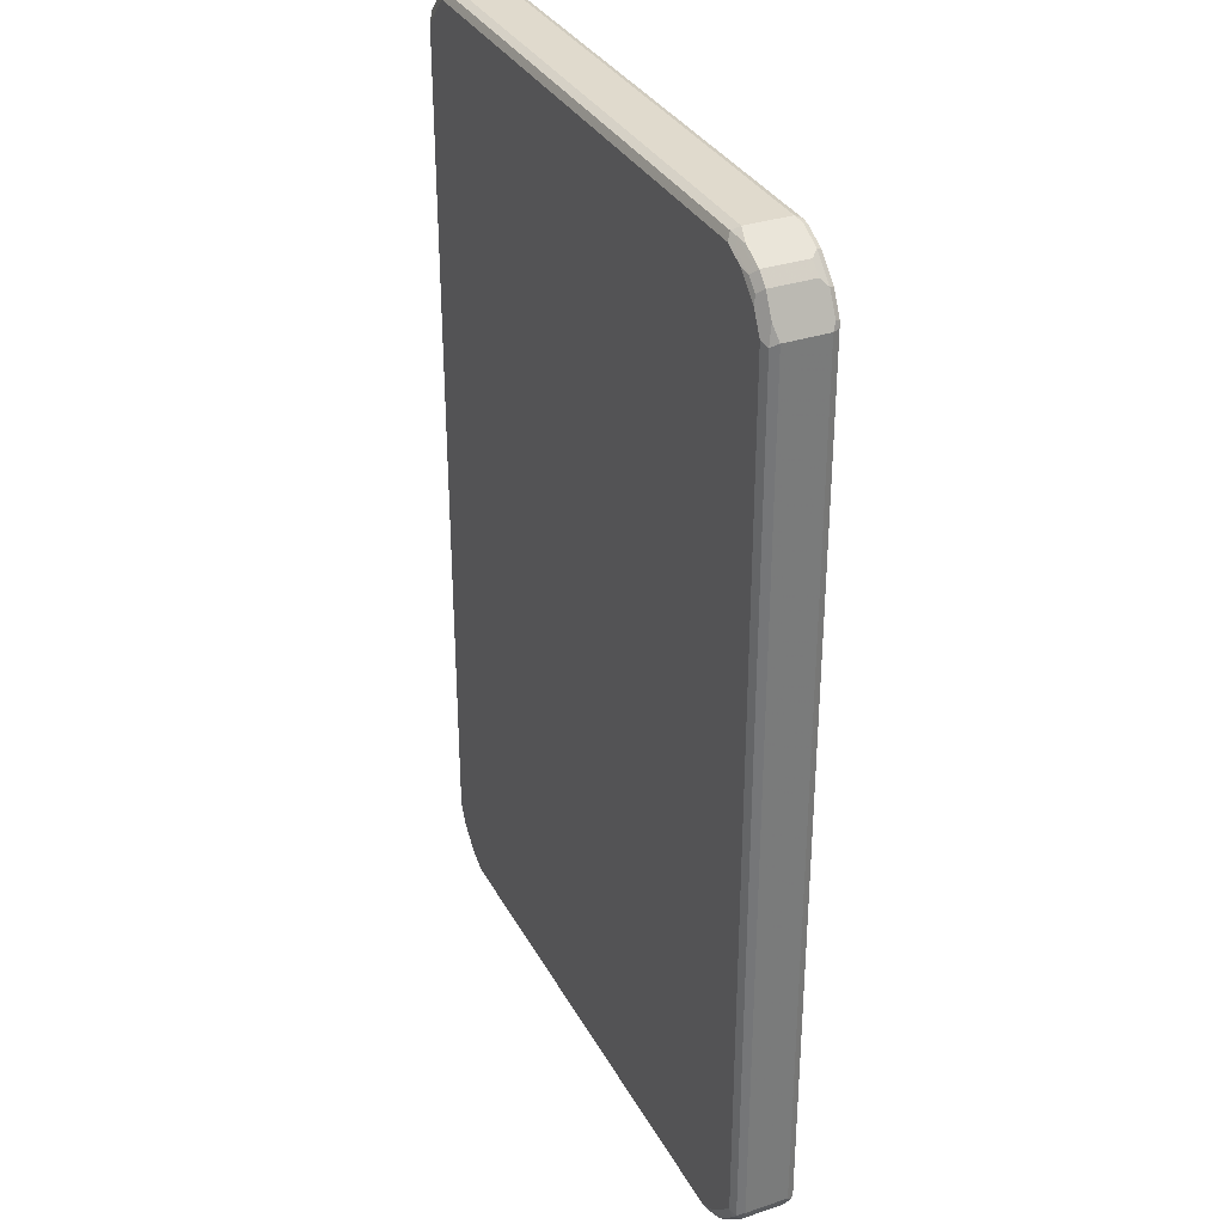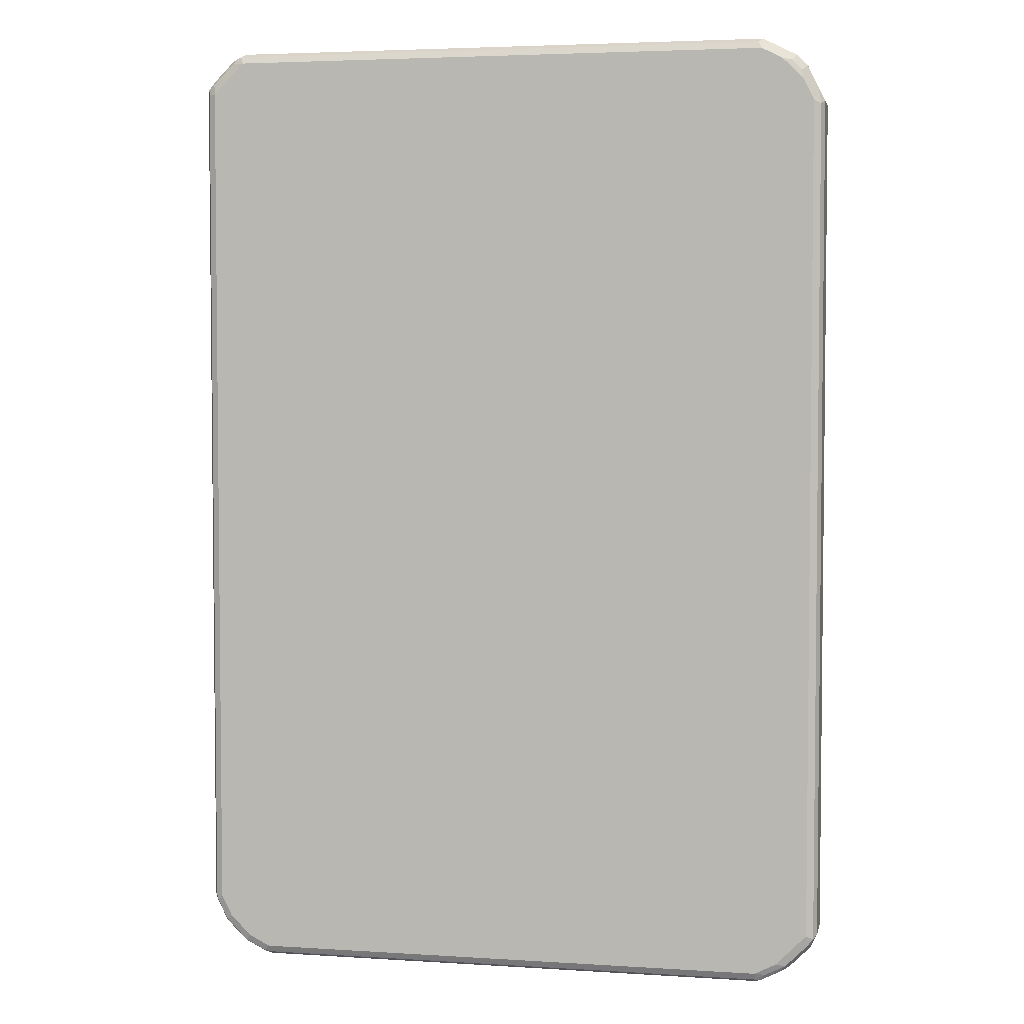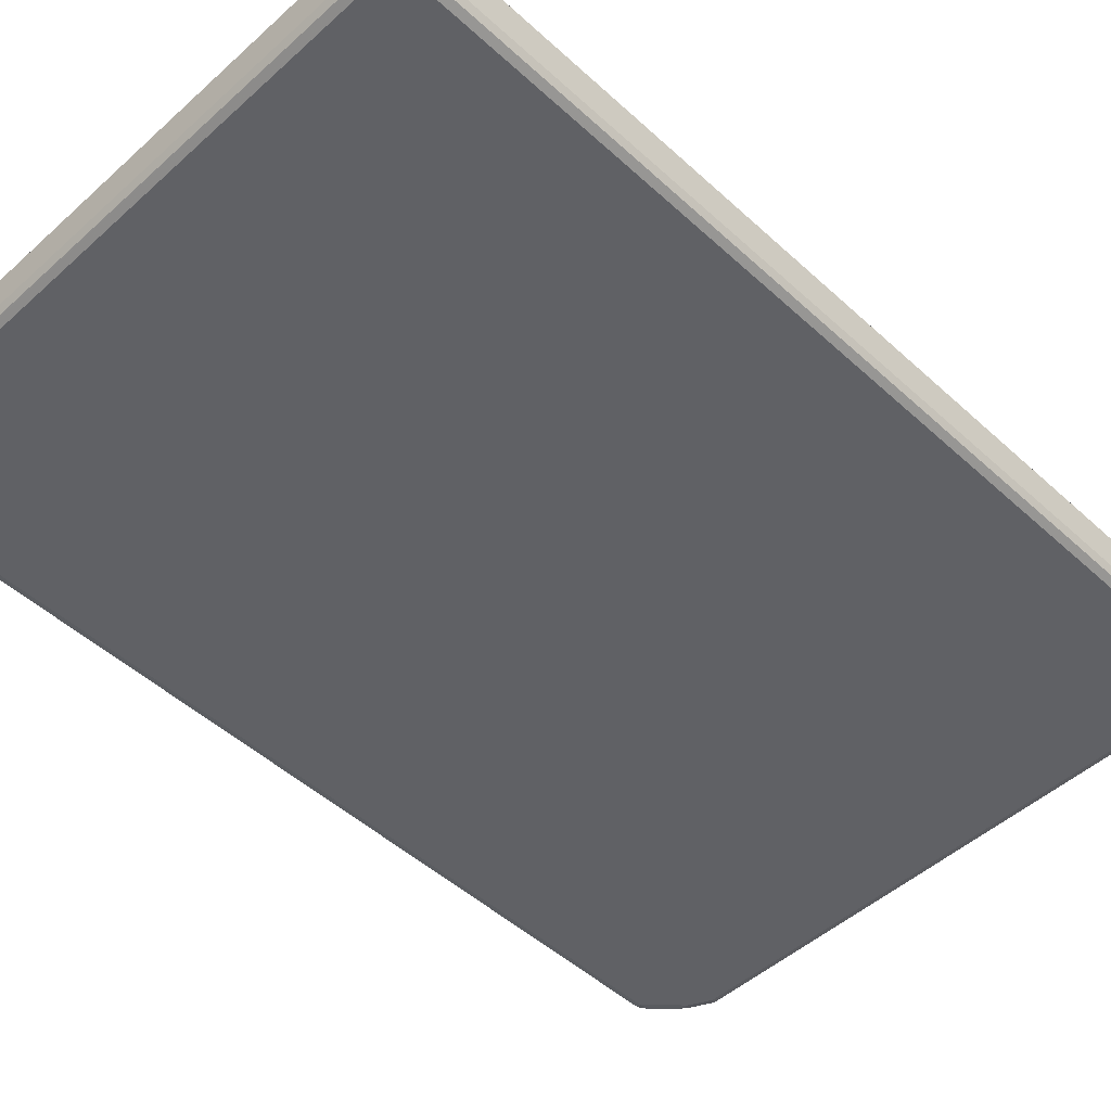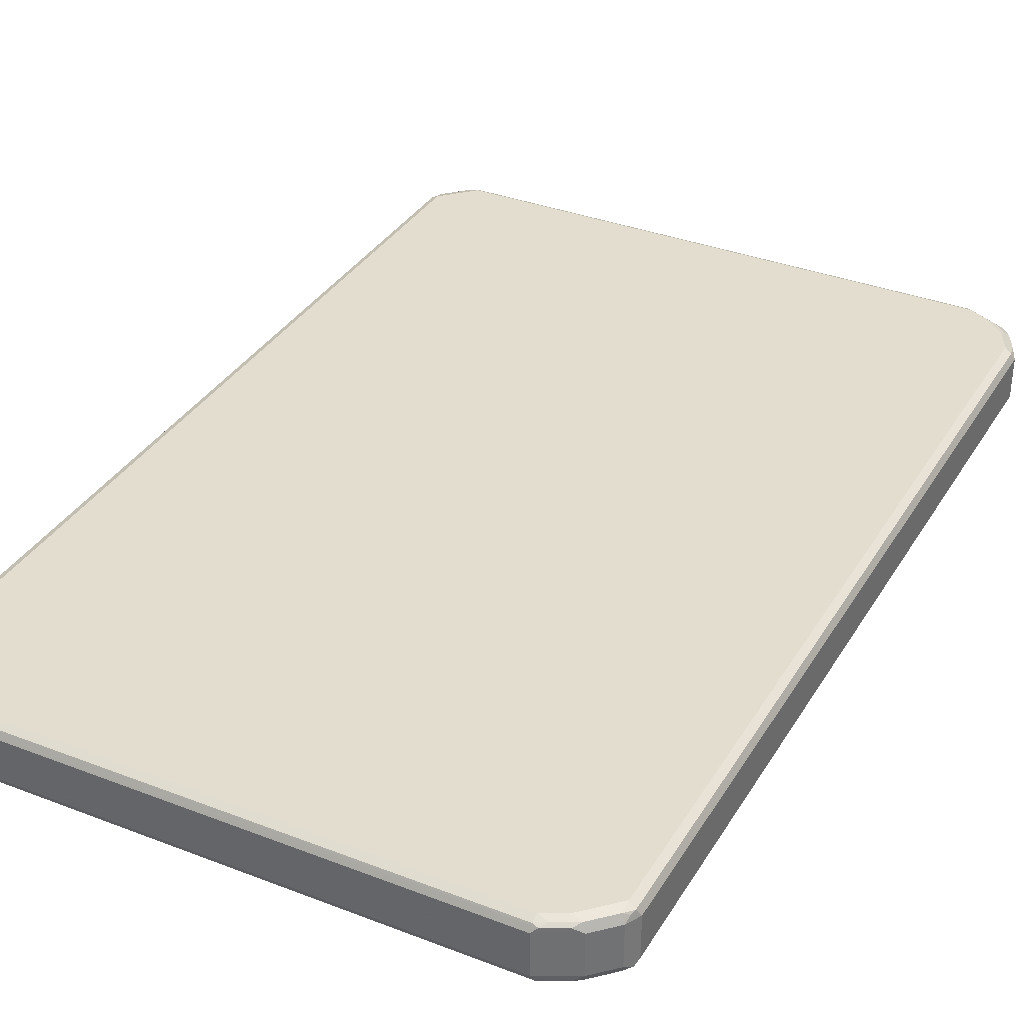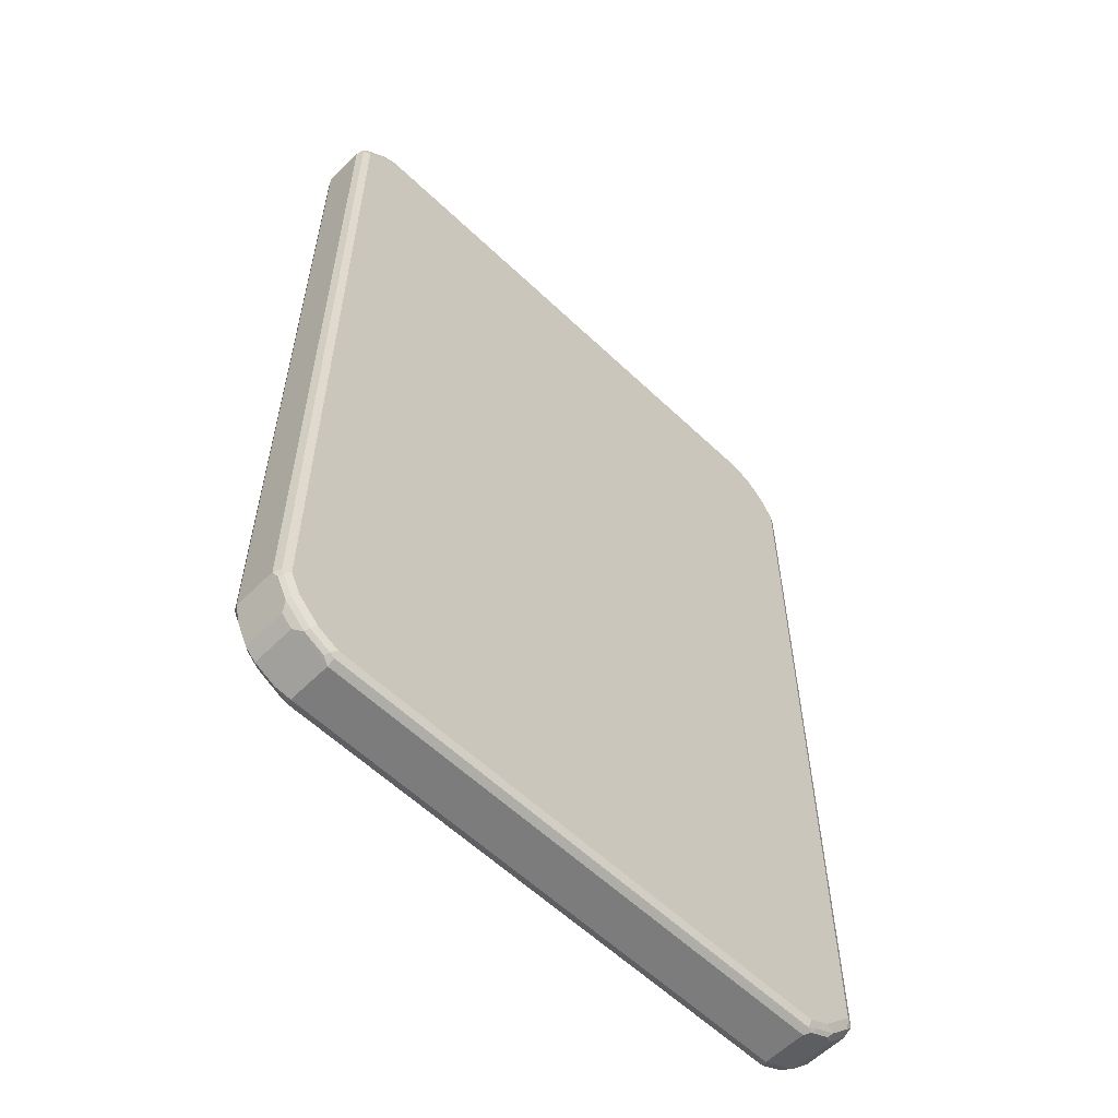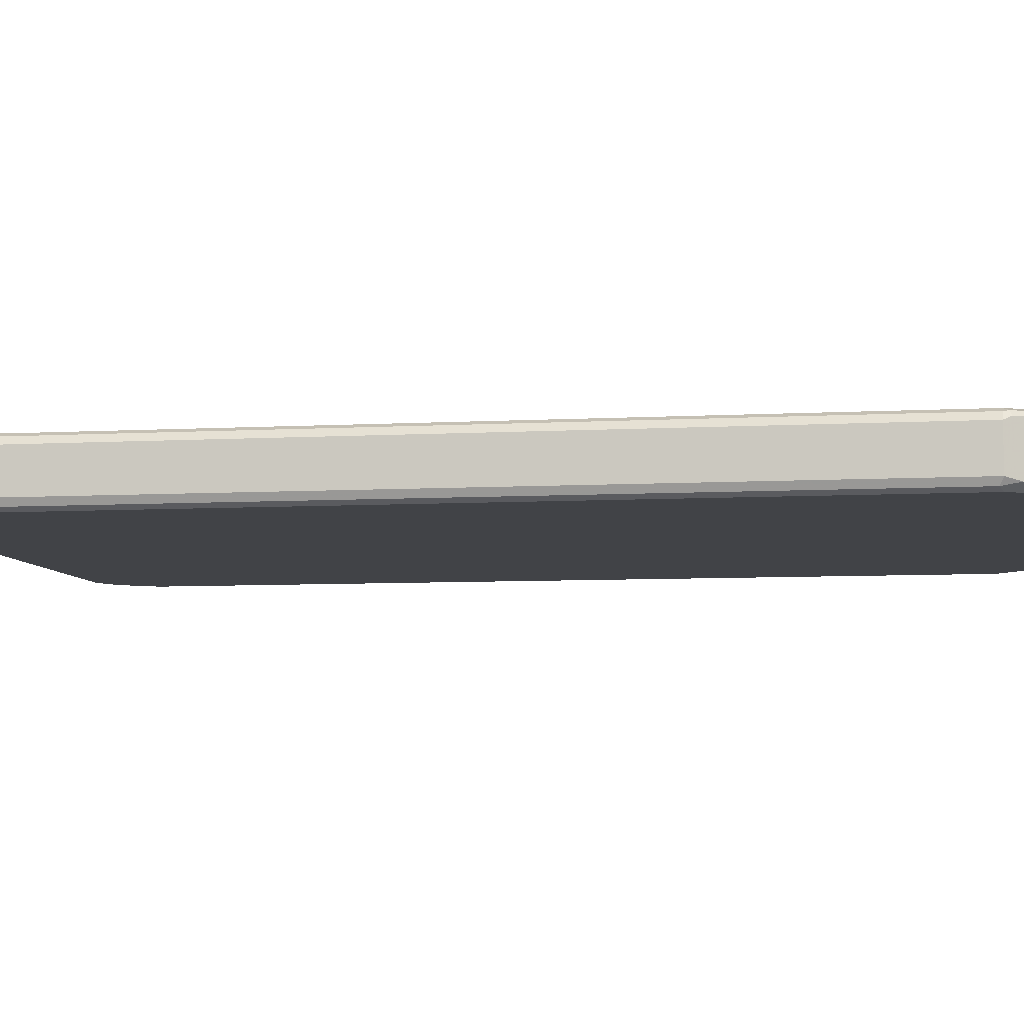
<metadata>
{"format":"obj","ext":"obj","renderer":"f3d","projection":"perspective","resolution":1024,"background":"white","views":[{"elev":33.0,"azim":65.3,"up":"+Y"},{"elev":3.9,"azim":11.8,"up":"+Y"},{"elev":-49.4,"azim":-135.2,"up":"+Z"},{"elev":35.0,"azim":27.2,"up":"+Z"},{"elev":-58.8,"azim":-44.4,"up":"+Y"},{"elev":-7.0,"azim":-80.8,"up":"+Z"}]}
</metadata>
<code>
v -0.5716 -0.7374 -0.03687
v -0.5654 -0.7312 -0.04916
v -0.5593 -0.762 -0.04301
v -0.5716 -0.7374 0.03687
v -0.5716 0.7742 -0.03687
v -0.5531 -0.7374 -0.05531
v -0.5654 0.7804 -0.04916
v -0.5408 -0.7988 -0.04301
v -0.5654 -0.7497 0.04301
v -0.5654 -0.7374 0.04916
v -0.5716 0.7742 0.03687
v -0.5593 0.7988 -0.03687
v -0.5623 0.7882 -0.04609
v -0.5346 -0.7742 -0.05531
v -0.5531 0.7742 -0.05531
v -0.5531 0.795 -0.0507
v -0.5315 -0.7897 -0.05224
v -0.5132 -0.8081 -0.05224
v -0.5223 -0.8172 -0.04301
v -0.5408 -0.7988 0.03072
v -0.5623 -0.7467 0.0507
v -0.5469 -0.7865 0.04301
v -0.5531 -0.7374 0.05531
v -0.5654 0.7742 0.04916
v -0.5669 0.7835 0.04609
v -0.5593 0.7988 0.03687
v -0.5223 0.8357 -0.03687
v -0.4977 -0.8111 -0.05531
v -0.4977 0.8295 -0.05531
v -0.5162 0.8319 -0.0507
v -0.4609 -0.8295 -0.05531
v -0.4762 -0.8265 -0.05224
v -0.507 -0.8204 -0.04609
v -0.5223 -0.8172 0.03072
v -0.4855 -0.8357 -0.04301
v -0.4609 -0.8481 -0.03687
v -0.5438 -0.7835 0.0507
v -0.51 -0.8234 0.04301
v -0.5255 -0.802 0.0507
v -0.5346 -0.7742 0.05531
v -0.5531 0.7742 0.05531
v -0.5553 0.7927 0.0507
v -0.537 0.8111 0.0507
v -0.5223 0.8357 0.03687
v -0.507 0.8435 -0.04609
v -0.4977 0.8418 -0.04916
v 0.4701 0.8388 -0.0507
v 0.4609 0.8295 -0.05531
v -0.4547 -0.8418 -0.04916
v 0.4609 -0.8295 -0.05531
v -0.4701 -0.8388 -0.04609
v -0.4609 -0.8481 0.03687
v 0.4609 -0.8481 -0.03687
v -0.507 -0.8204 0.0507
v -0.4732 -0.8418 0.04301
v -0.4977 -0.8111 0.05531
v -0.4977 0.8295 0.05531
v -0.5185 0.8295 0.0507
v -0.5116 0.8388 0.04609
v -0.4977 0.8481 0.03687
v 0.4609 0.8418 -0.04916
v -0.4977 0.8481 -0.03687
v 0.4609 0.8481 -0.03687
v 0.4732 0.8418 -0.04301
v 0.507 0.8204 -0.0507
v 0.4977 0.8111 -0.05531
v 0.4671 -0.8418 -0.04916
v 0.4977 -0.8111 -0.05531
v 0.4609 -0.8481 0.03687
v 0.4701 -0.8435 0.04609
v -0.4609 -0.8418 0.04916
v -0.4701 -0.8388 0.0507
v 0.5116 -0.8204 -0.04609
v 0.5223 -0.8172 -0.03687
v 0.507 -0.825 0.04609
v -0.4609 -0.8295 0.05531
v 0.4609 0.8295 0.05531
v -0.5039 0.8418 0.04916
v 0.4609 0.8481 0.03687
v 0.5223 0.8172 -0.03072
v 0.51 0.8234 -0.04301
v 0.5255 0.802 -0.0507
v 0.5346 0.7742 -0.05531
v 0.5039 -0.8234 -0.04916
v 0.5185 -0.8111 -0.0507
v 0.5531 -0.7558 -0.05531
v 0.4794 -0.8319 0.0507
v 0.4609 -0.8418 0.04916
v 0.4609 -0.8295 0.05531
v 0.5593 -0.7804 -0.03687
v 0.5223 -0.8172 0.03687
v 0.5162 -0.8134 0.0507
v 0.4547 0.8418 0.04916
v 0.4977 0.8111 0.05531
v 0.5132 0.8081 0.05224
v 0.4762 0.8265 0.05224
v 0.4701 0.8388 0.04609
v 0.4855 0.8357 0.04301
v 0.5223 0.8172 0.04301
v 0.5408 0.7988 -0.03072
v 0.5469 0.7865 -0.04301
v 0.5438 0.7835 -0.0507
v 0.5531 0.7374 -0.05531
v 0.537 -0.7927 -0.0507
v 0.5654 -0.7558 -0.04916
v 0.5553 -0.7742 -0.0507
v 0.4977 -0.8111 0.05531
v 0.5593 -0.7804 0.03687
v 0.5669 -0.7651 -0.04609
v 0.5716 -0.7558 -0.03687
v 0.5531 -0.7766 0.0507
v 0.5346 0.7742 0.05531
v 0.5315 0.7897 0.05224
v 0.5408 0.7988 0.04301
v 0.507 0.8204 0.04609
v 0.5654 0.7497 -0.04301
v 0.5623 0.7467 -0.0507
v 0.5654 0.7374 -0.04916
v 0.5531 -0.7558 0.05531
v 0.5716 -0.7558 0.03687
v 0.5623 -0.7698 0.04609
v 0.5716 0.7374 -0.03687
v 0.5654 -0.762 0.04916
v 0.5531 0.7374 0.05531
v 0.5593 0.762 0.04301
v 0.5716 0.7374 0.03687
v 0.5654 0.7312 0.04916
f 1 2 3
f 1 3 8
f 1 8 20
f 1 20 22
f 1 22 9
f 1 9 4
f 1 4 11
f 1 11 5
f 1 5 7
f 1 7 2
f 2 6 14
f 2 14 8
f 2 8 3
f 2 7 15
f 2 15 6
f 4 9 10
f 4 10 24
f 4 24 11
f 5 11 26
f 5 26 12
f 5 12 13
f 5 13 7
f 6 15 29
f 6 29 48
f 6 48 66
f 6 66 83
f 6 83 103
f 6 103 86
f 6 86 68
f 6 68 50
f 6 50 31
f 6 31 28
f 6 28 14
f 7 13 16
f 7 16 15
f 8 14 17
f 8 17 18
f 8 18 19
f 8 19 34
f 8 34 20
f 9 21 10
f 9 22 37
f 9 37 21
f 10 21 23
f 10 23 41
f 10 41 24
f 11 24 25
f 11 25 26
f 12 26 44
f 12 44 27
f 12 27 30
f 12 30 16
f 12 16 13
f 14 28 18
f 14 18 17
f 15 16 30
f 15 30 29
f 18 28 31
f 18 31 32
f 18 32 51
f 18 51 33
f 18 33 19
f 19 33 35
f 19 35 36
f 19 36 52
f 19 52 34
f 20 34 38
f 20 38 22
f 21 37 40
f 21 40 23
f 22 38 54
f 22 54 39
f 22 39 37
f 23 40 56
f 23 56 76
f 23 76 89
f 23 89 107
f 23 107 119
f 23 119 124
f 23 124 112
f 23 112 94
f 23 94 77
f 23 77 57
f 23 57 41
f 24 41 42
f 24 42 25
f 25 42 26
f 26 42 43
f 26 43 58
f 26 58 44
f 27 44 45
f 27 45 30
f 29 30 46
f 29 46 47
f 29 47 48
f 30 45 46
f 31 49 51
f 31 51 32
f 31 50 67
f 31 67 49
f 33 51 35
f 34 52 38
f 35 51 36
f 36 51 49
f 36 49 67
f 36 67 53
f 36 53 69
f 36 69 52
f 37 39 40
f 38 52 55
f 38 55 54
f 39 54 56
f 39 56 40
f 41 57 58
f 41 58 43
f 41 43 42
f 44 59 60
f 44 60 45
f 44 58 59
f 45 61 46
f 45 60 62
f 45 62 63
f 45 63 61
f 46 61 47
f 47 61 63
f 47 63 64
f 47 64 65
f 47 65 48
f 48 65 66
f 50 68 84
f 50 84 67
f 52 69 70
f 52 70 71
f 52 71 72
f 52 72 55
f 53 67 73
f 53 73 74
f 53 74 75
f 53 75 69
f 54 55 72
f 54 72 76
f 54 76 56
f 57 77 93
f 57 93 78
f 57 78 58
f 58 78 59
f 59 78 60
f 60 78 93
f 60 93 79
f 60 79 63
f 60 63 62
f 63 80 81
f 63 81 64
f 63 79 99
f 63 99 80
f 64 81 65
f 65 81 101
f 65 101 82
f 65 82 83
f 65 83 66
f 67 84 73
f 68 85 84
f 68 86 104
f 68 104 85
f 69 75 70
f 70 87 88
f 70 88 71
f 70 75 87
f 71 88 72
f 72 88 89
f 72 89 76
f 73 84 85
f 73 85 74
f 74 85 104
f 74 104 90
f 74 90 108
f 74 108 91
f 74 91 75
f 75 91 92
f 75 92 87
f 77 94 95
f 77 95 96
f 77 96 97
f 77 97 93
f 79 93 97
f 79 97 98
f 79 98 99
f 80 100 101
f 80 101 81
f 80 99 114
f 80 114 100
f 82 101 102
f 82 102 83
f 83 102 117
f 83 117 103
f 86 105 106
f 86 106 104
f 86 103 118
f 86 118 105
f 87 92 107
f 87 107 89
f 87 89 88
f 90 104 106
f 90 106 109
f 90 109 110
f 90 110 120
f 90 120 108
f 91 108 111
f 91 111 92
f 92 111 119
f 92 119 107
f 94 112 95
f 95 112 113
f 95 113 114
f 95 114 99
f 95 99 115
f 95 115 97
f 95 97 96
f 97 115 98
f 98 115 99
f 100 114 125
f 100 125 126
f 100 126 122
f 100 122 116
f 100 116 101
f 101 116 117
f 101 117 102
f 103 117 118
f 105 110 109
f 105 109 106
f 105 118 122
f 105 122 110
f 108 120 121
f 108 121 111
f 110 122 126
f 110 126 120
f 111 121 123
f 111 123 119
f 112 114 113
f 112 124 127
f 112 127 125
f 112 125 114
f 116 122 118
f 116 118 117
f 119 123 127
f 119 127 124
f 120 123 121
f 120 126 127
f 120 127 123
f 125 127 126

</code>
